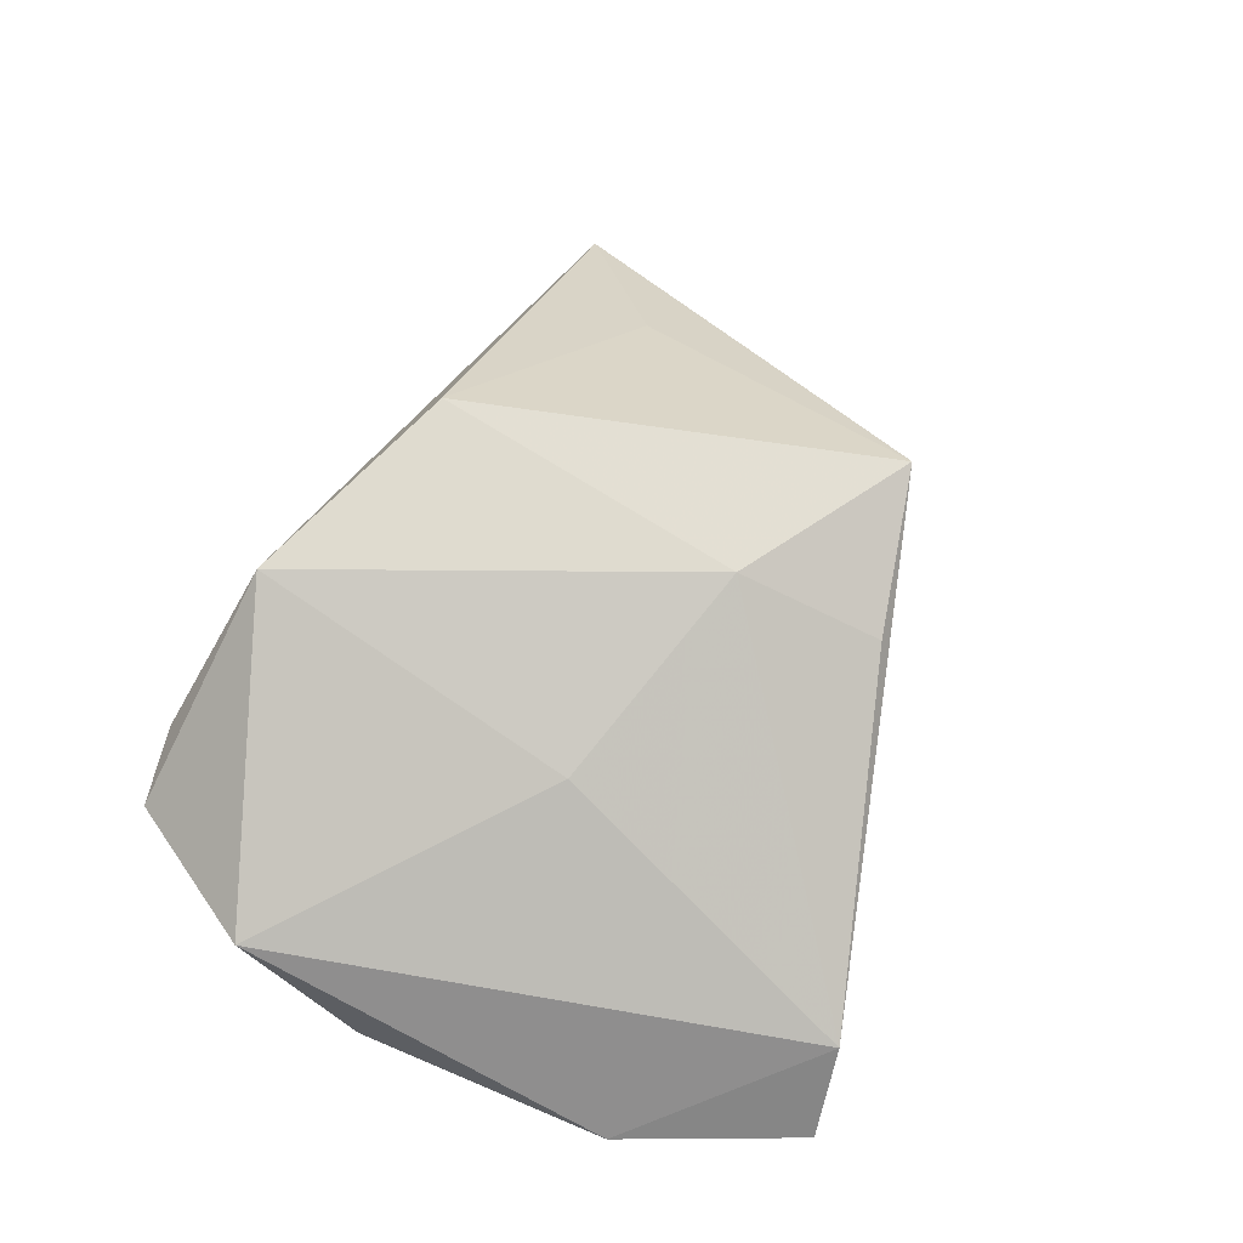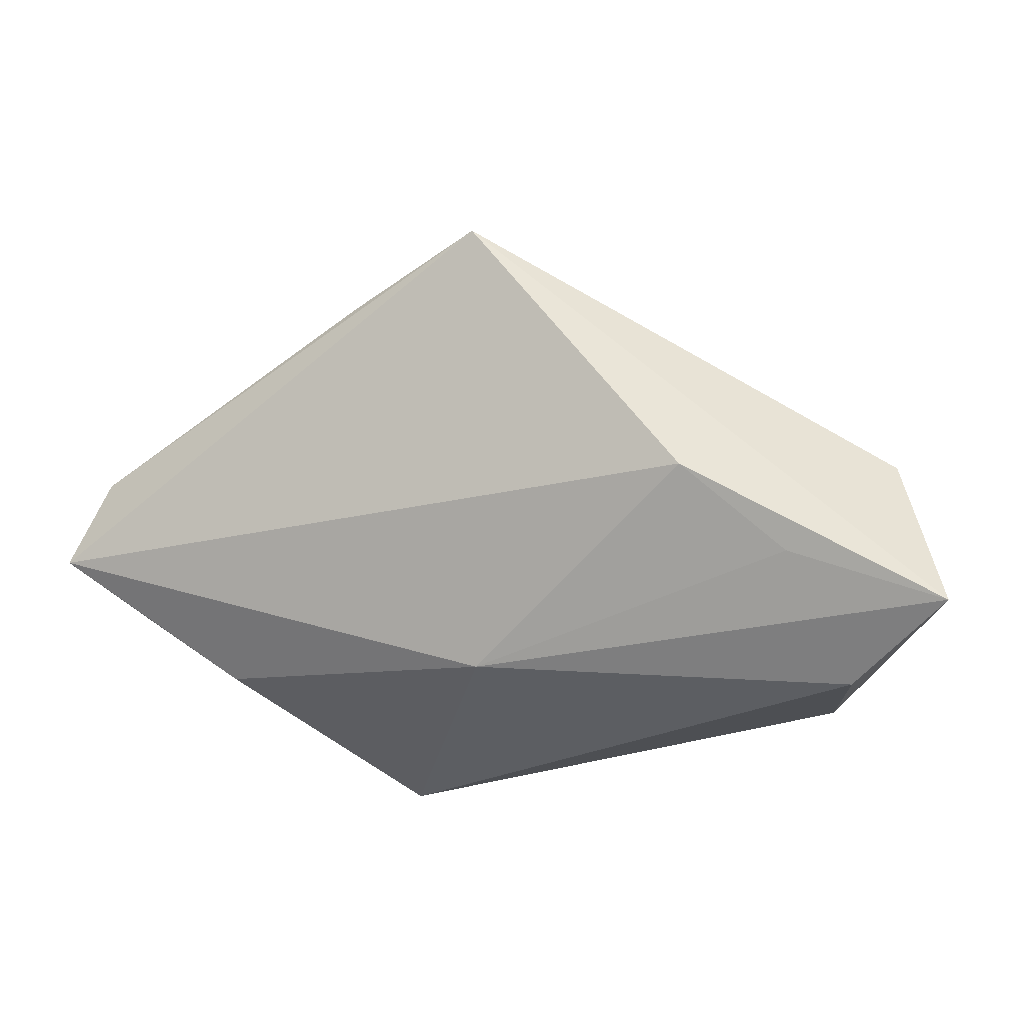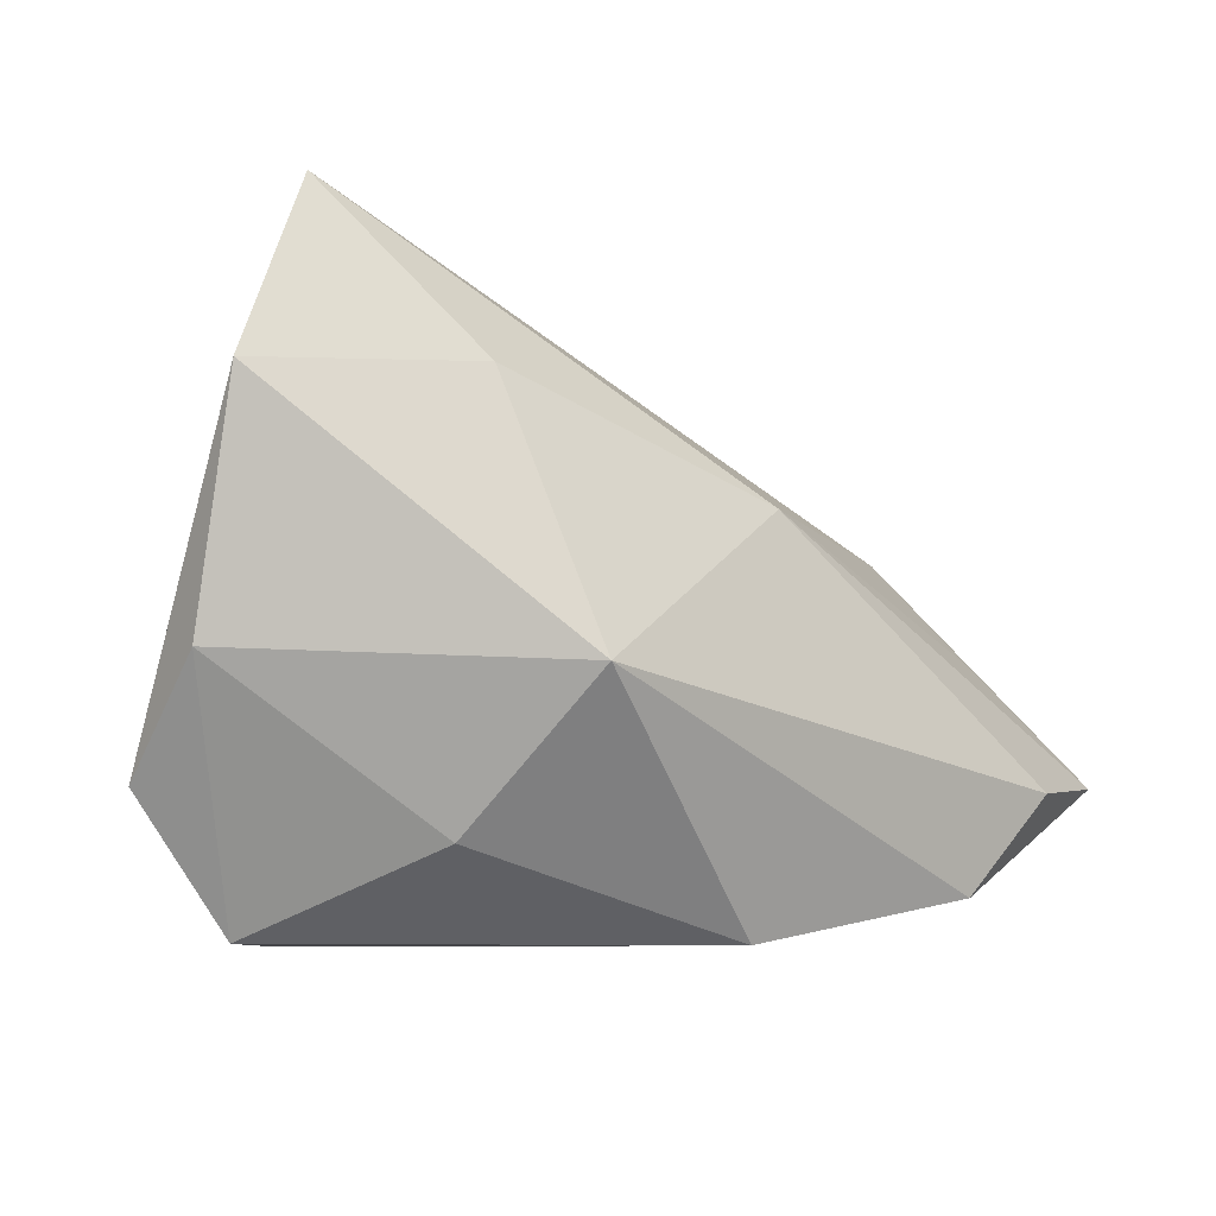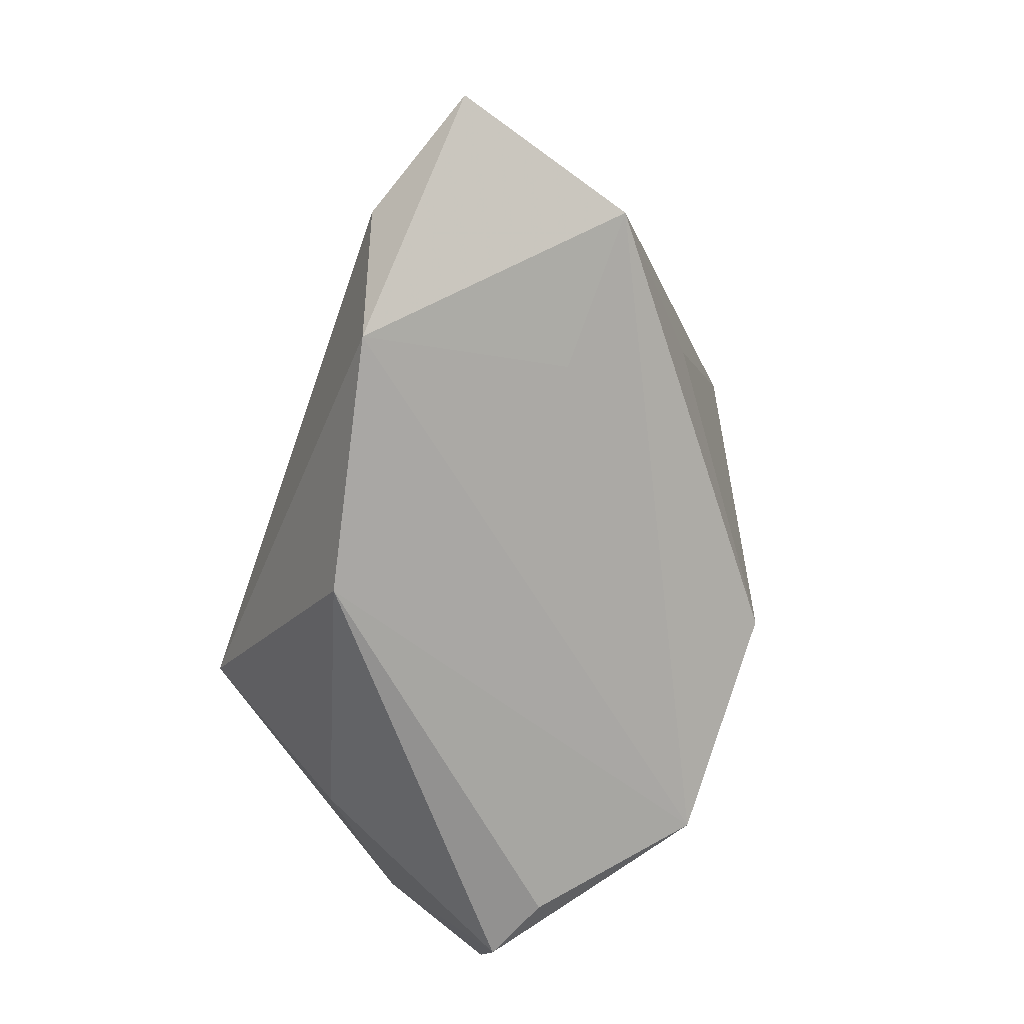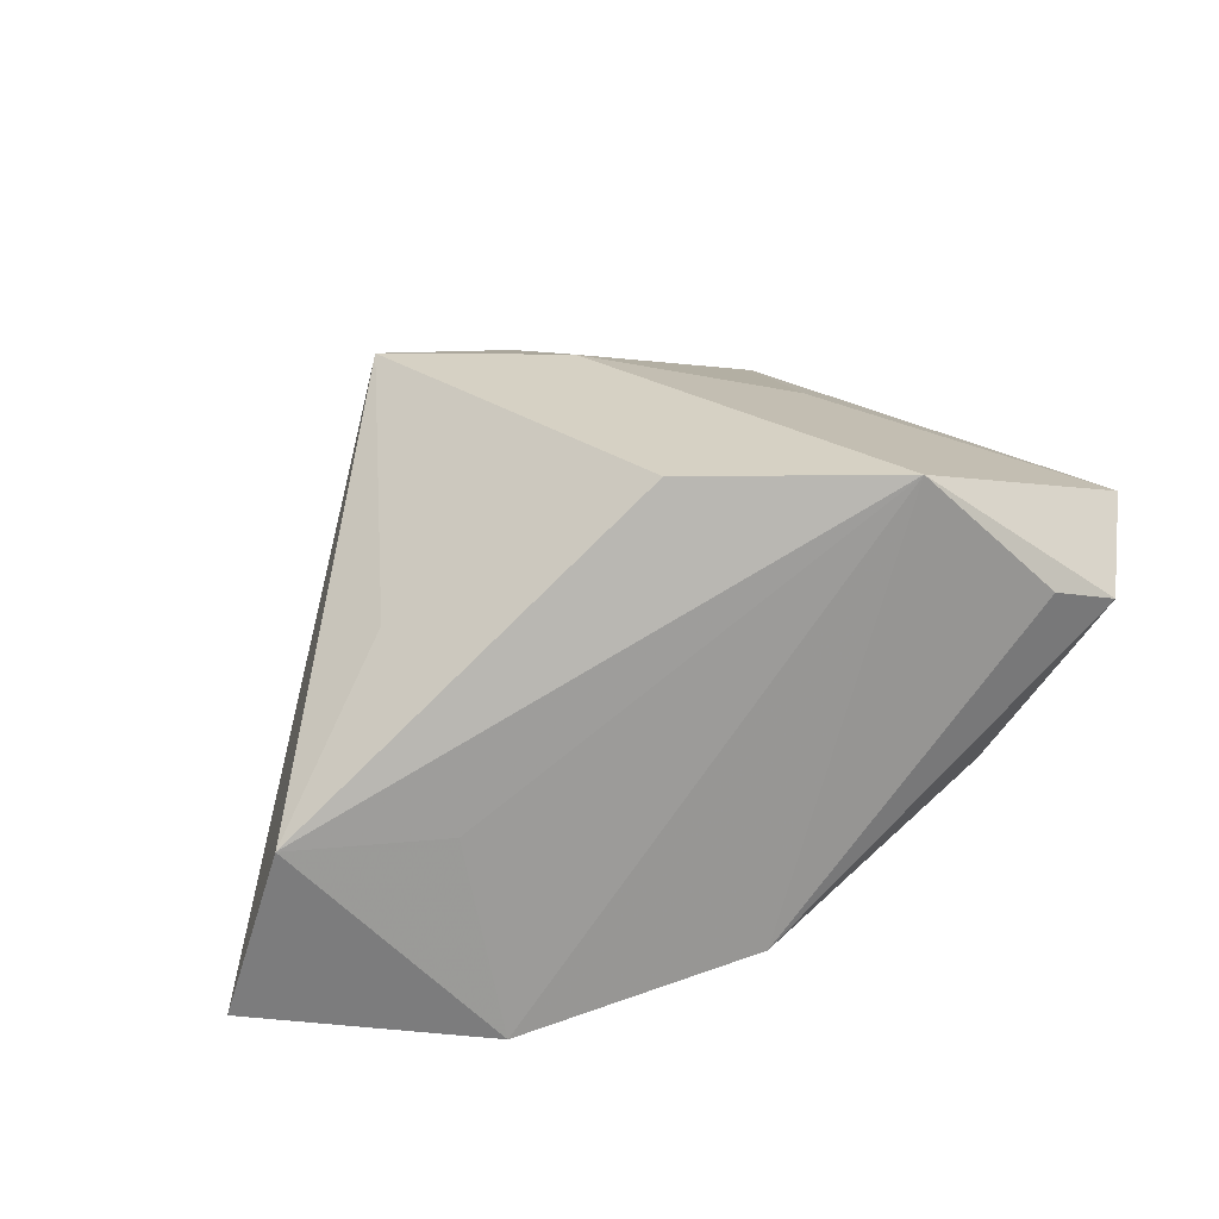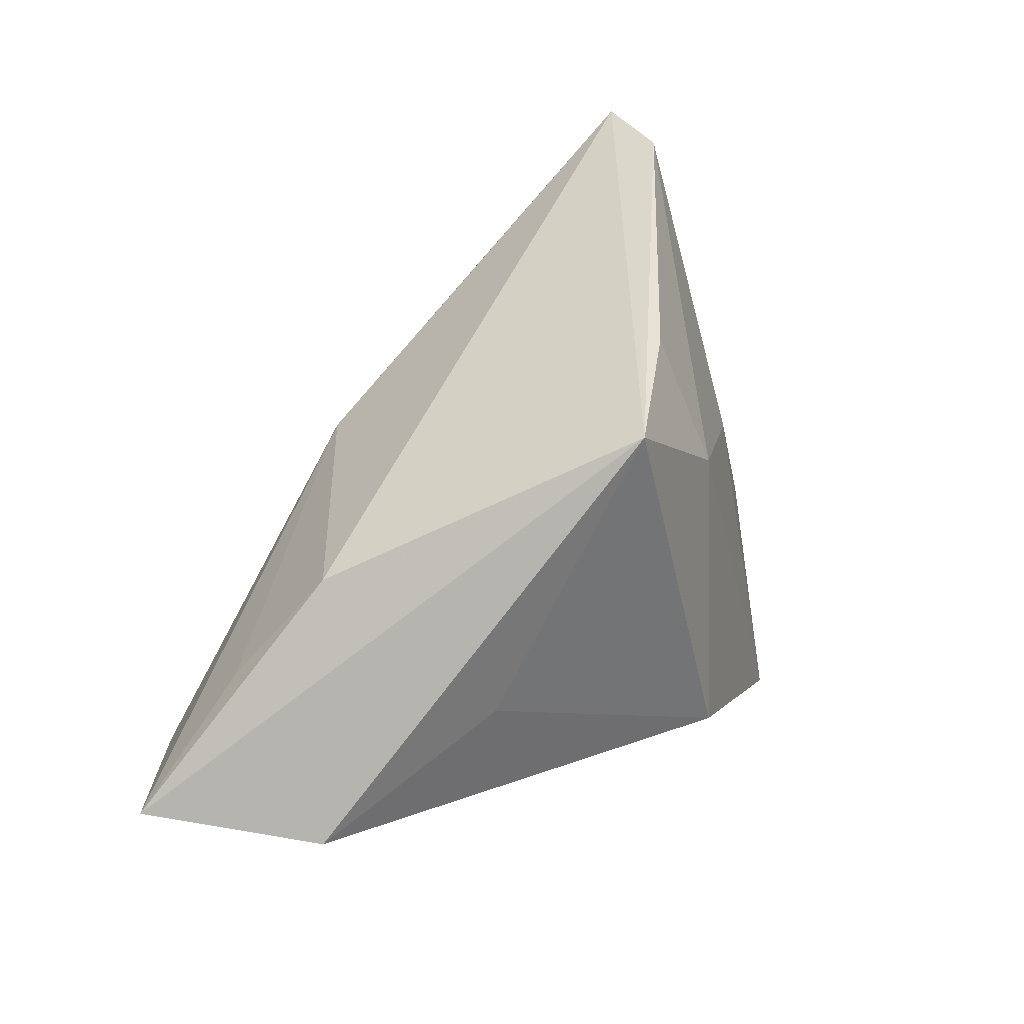
<metadata>
{"format":"obj","ext":"obj","renderer":"f3d","projection":"perspective","resolution":1024,"background":"white","views":[{"elev":65.1,"azim":109.3,"up":"+Z"},{"elev":-28.6,"azim":-138.1,"up":"+Z"},{"elev":-9.9,"azim":136.6,"up":"+Y"},{"elev":-66.1,"azim":-109.1,"up":"+Y"},{"elev":34.1,"azim":-26.6,"up":"+Z"},{"elev":32.5,"azim":-65.4,"up":"+Y"}]}
</metadata>
<code>
v -0.04546 -0.01469 -0.02947
v 0.02827 0.0235 -0.01946
v -0.006809 0.01304 -0.02468
v -0.03727 -0.002009 0.0131
v -0.006302 -0.03245 -0.0206
v 0.02702 -0.03245 0.01624
v -0.004866 0.03499 0.0205
v -0.02331 0.03224 0.02579
v 0.03341 0.04356 0.004257
v -0.05498 -0.01475 -0.001822
v -0.04751 0.001048 -0.0173
v 0.0352 -0.03245 0.013
v -0.01107 -0.01568 0.03173
v 0.02204 -0.006655 -0.02947
v -0.0349 -0.02669 -0.02649
v -0.03689 -0.02027 -0.002525
v -0.0614 -0.01267 -0.02359
v 0.04652 -0.01708 0.01506
v 0.02062 0.009437 0.02094
v 0.0485 0.0233 -0.00405
v 0.01333 -0.02634 0.03112
v 0.02619 -0.02322 -0.01169
v 0.04793 -0.004446 0.002408
v -0.004119 0.01903 0.02735
v -0.04117 0.0137 -0.007967
v 0.04087 0.04385 -0.00507
f 15 10 17
f 15 14 5
f 5 21 15
f 8 17 10
f 16 10 15
f 15 21 16
f 16 21 10
f 12 5 22
f 22 5 14
f 12 21 6
f 6 5 12
f 21 5 6
f 10 21 13
f 21 24 13
f 13 24 8
f 9 20 26
f 26 8 9
f 1 3 14
f 17 3 1
f 1 14 15
f 15 17 1
f 17 8 25
f 8 26 25
f 25 26 3
f 14 20 23
f 23 22 14
f 12 22 23
f 9 8 7
f 7 24 9
f 8 24 7
f 4 8 10
f 10 13 4
f 4 13 8
f 14 3 2
f 3 26 2
f 2 20 14
f 2 26 20
f 11 3 17
f 17 25 11
f 11 25 3
f 9 24 19
f 19 24 21
f 12 23 18
f 18 21 12
f 18 23 20
f 18 19 21
f 18 20 9
f 9 19 18

</code>
